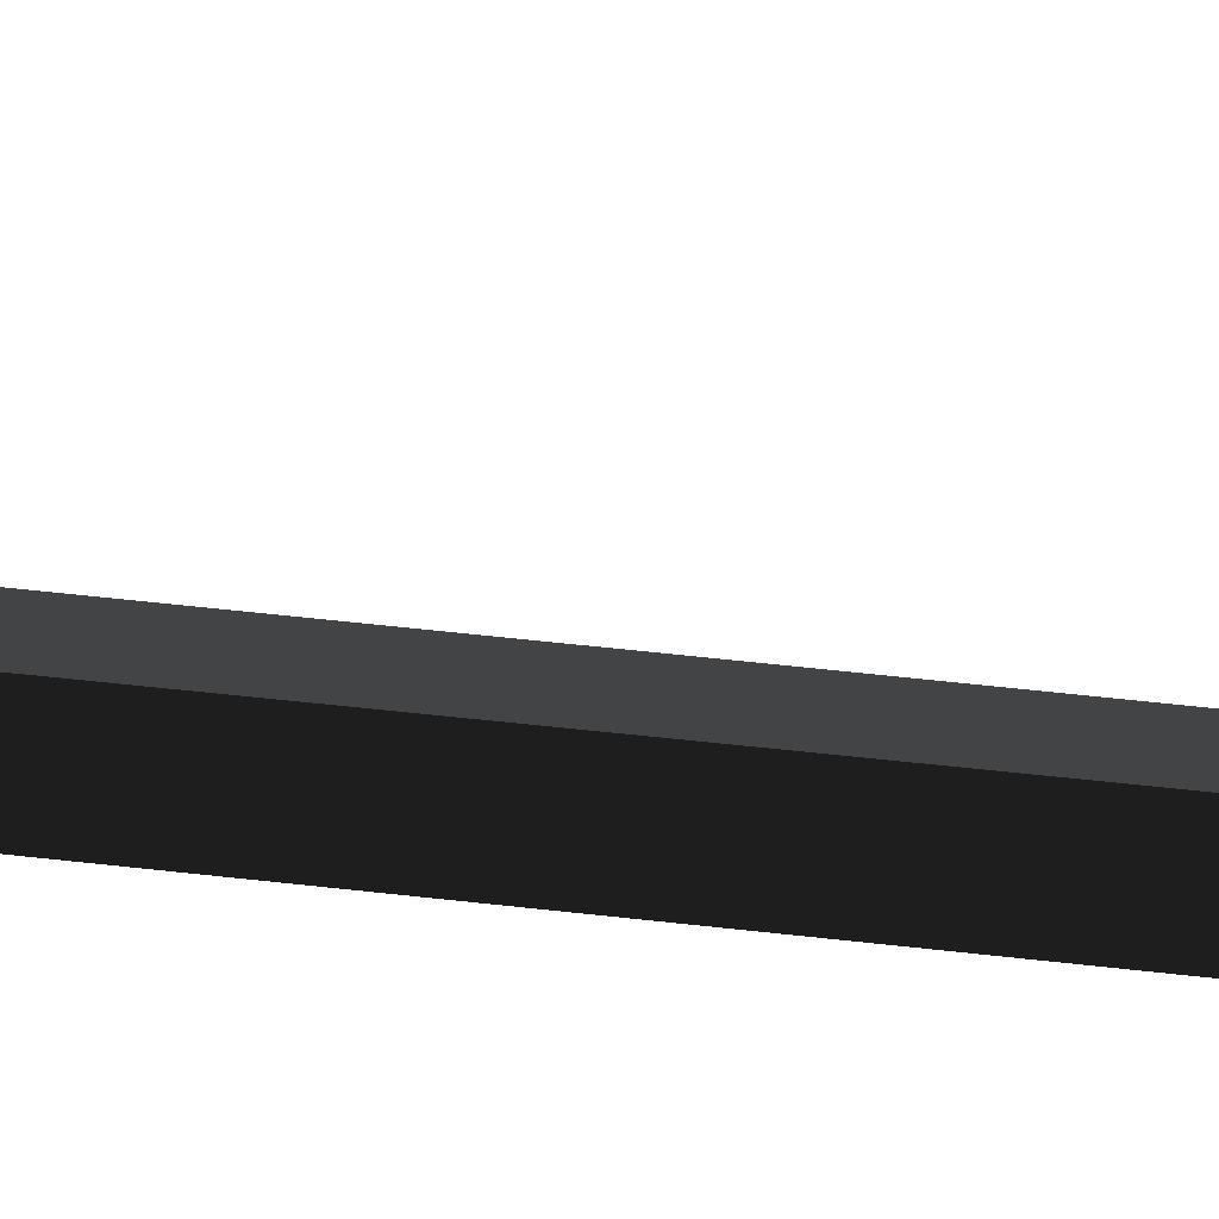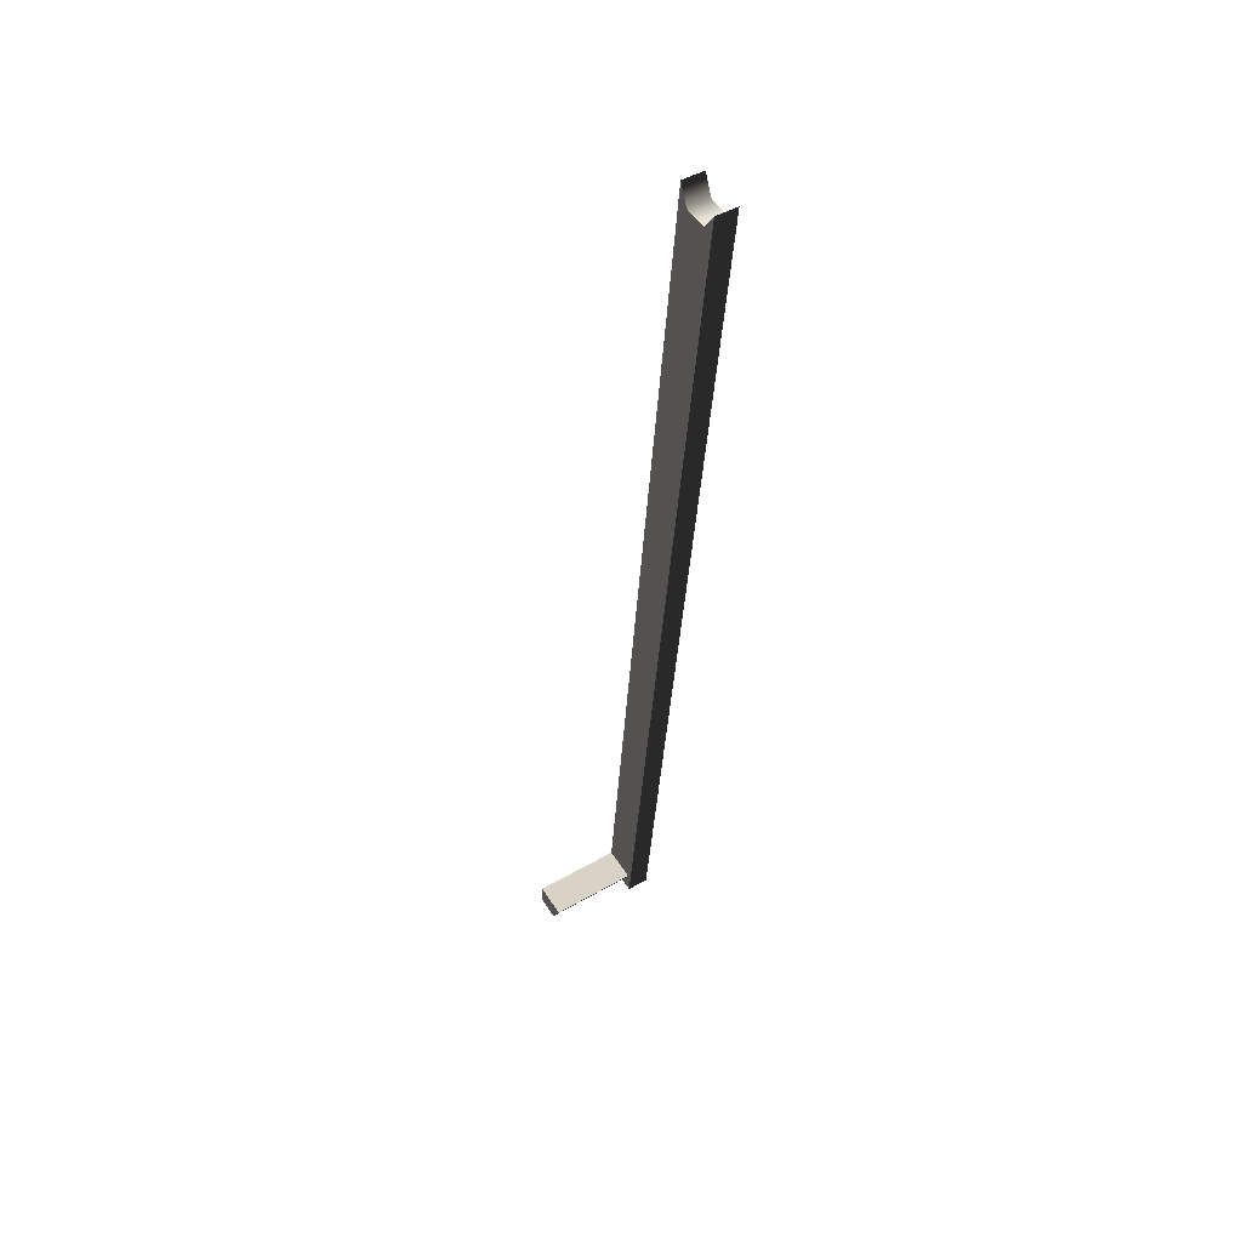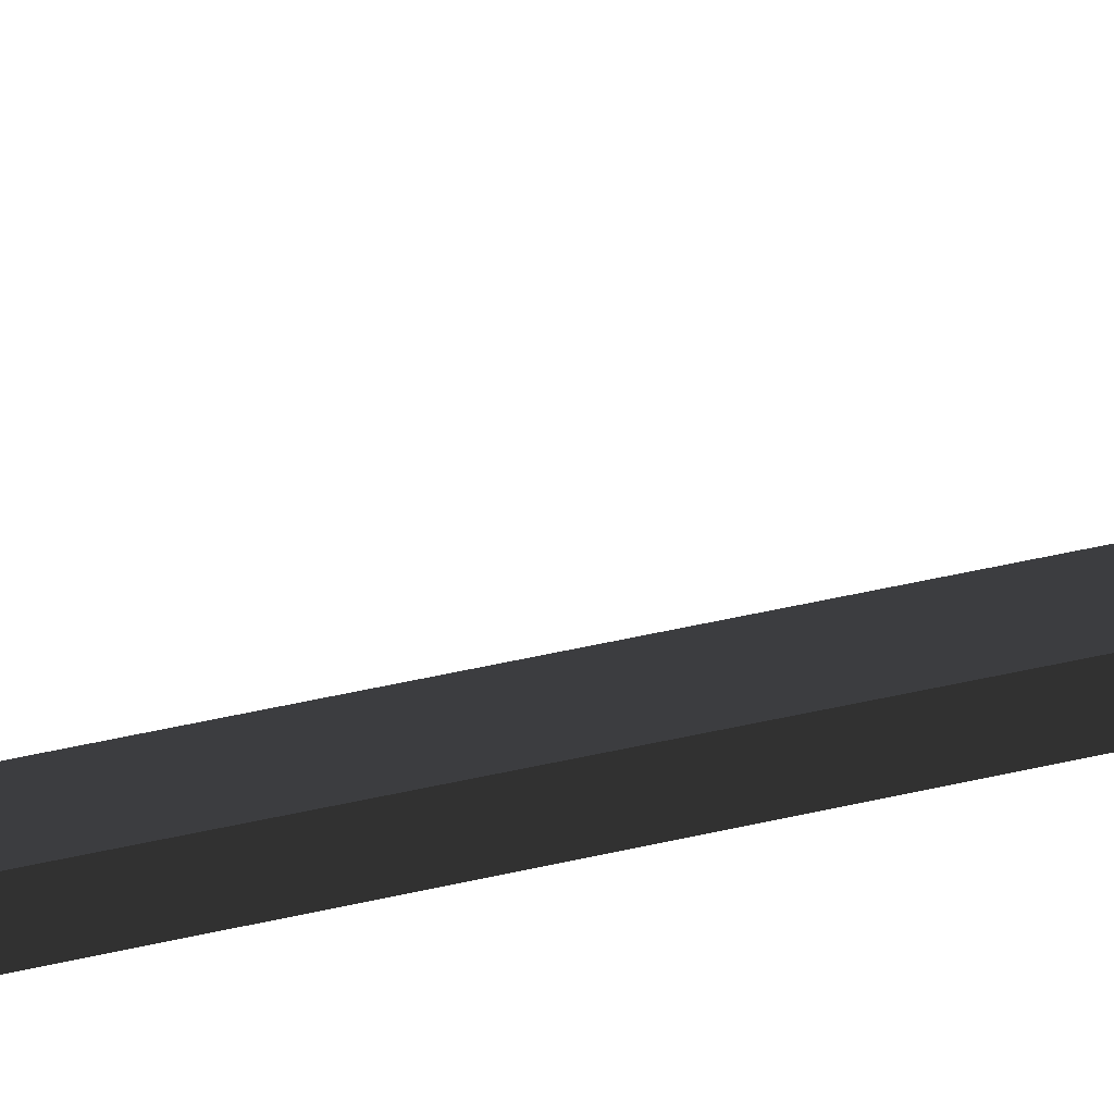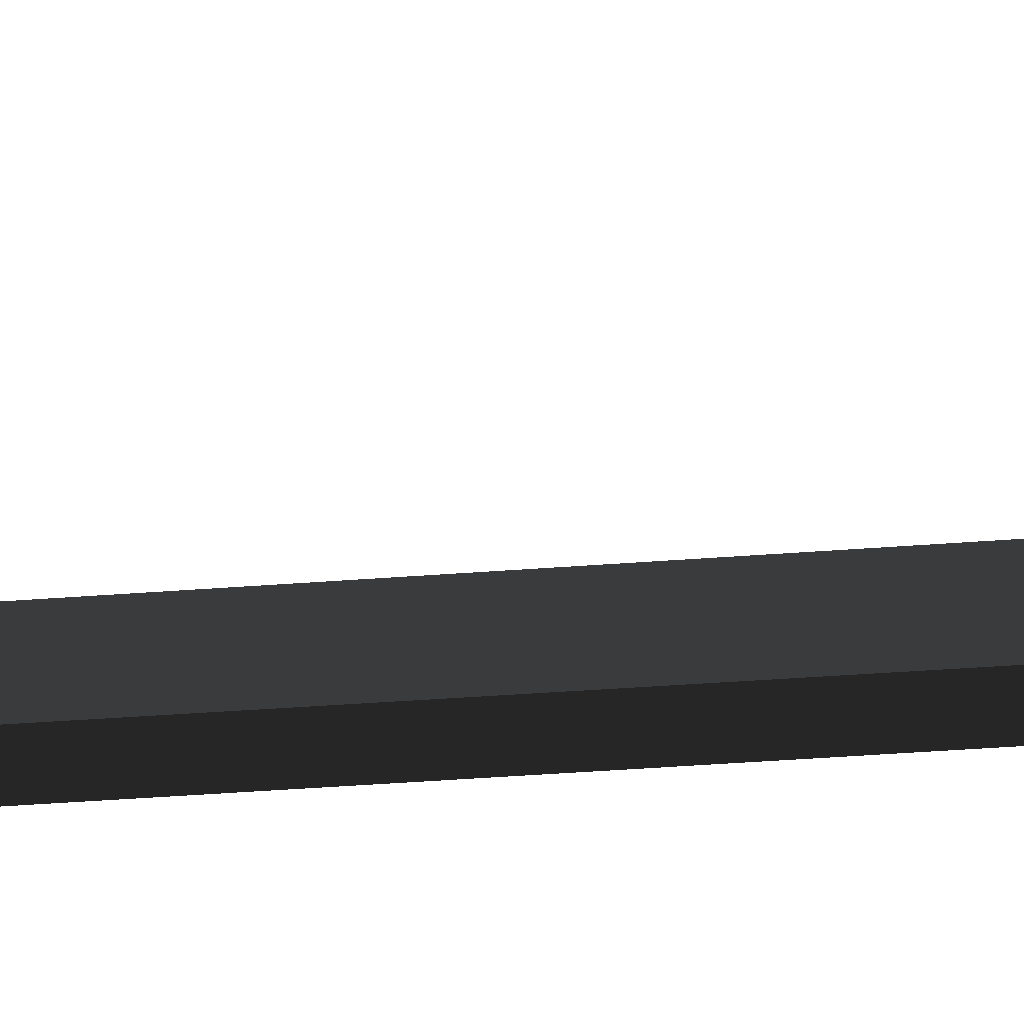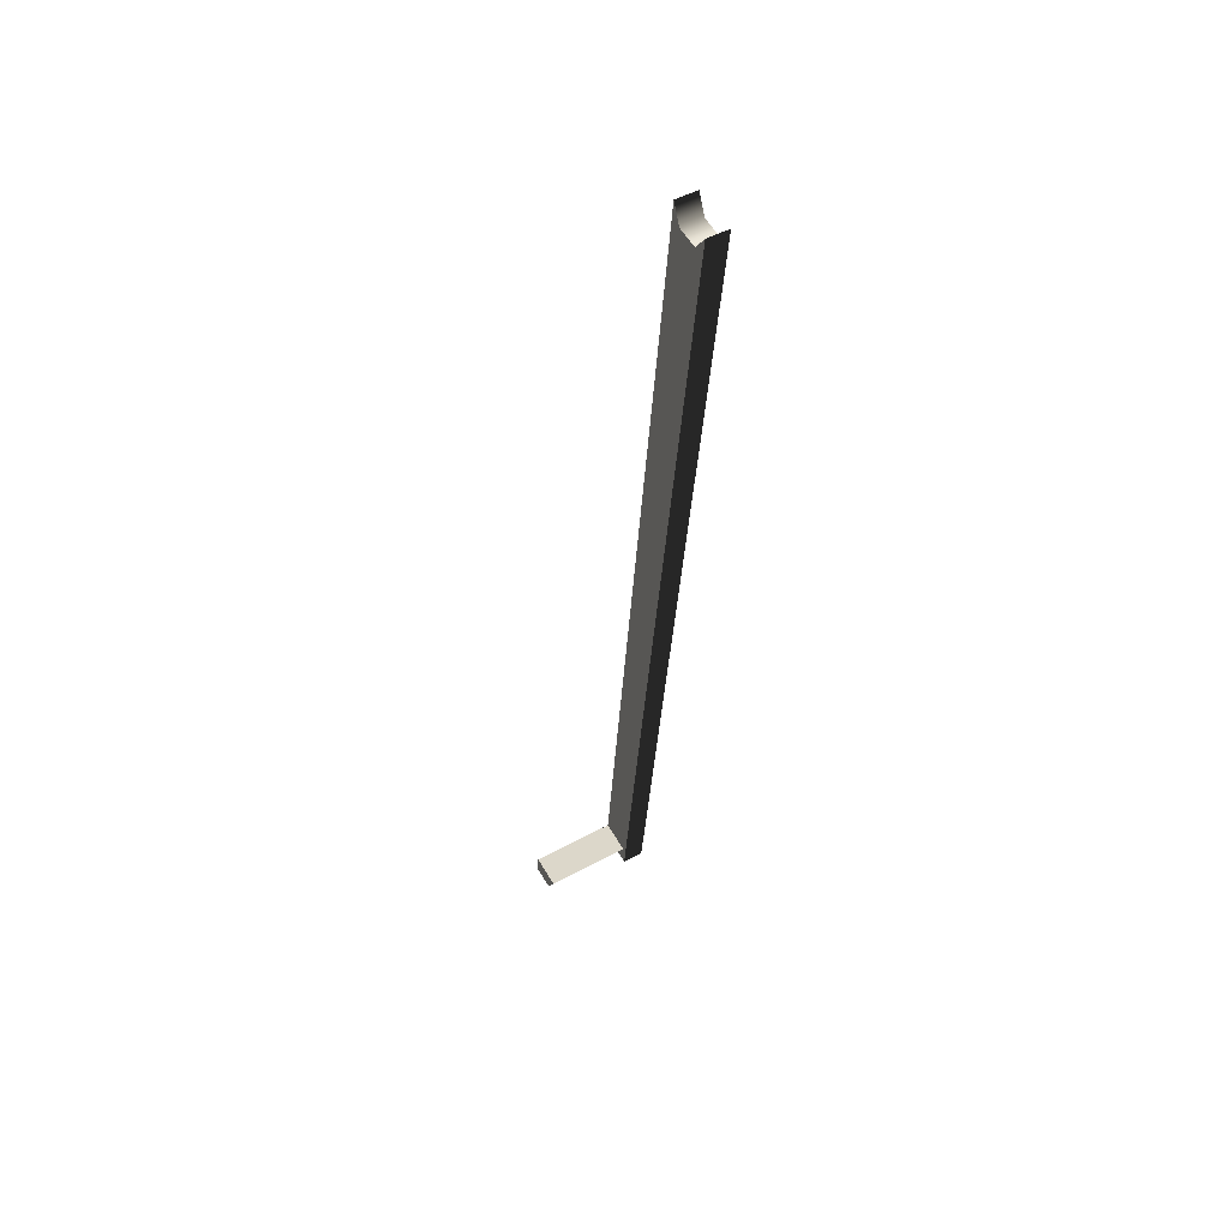
<metadata>
{"format":"obj","ext":"obj","renderer":"f3d","projection":"perspective","resolution":1024,"background":"white","views":[{"elev":-49.9,"azim":76.2,"up":"+Z"},{"elev":47.9,"azim":57.2,"up":"+Y"},{"elev":27.3,"azim":61.3,"up":"+Z"},{"elev":38.3,"azim":78.4,"up":"+Z"},{"elev":50.6,"azim":59.5,"up":"+Y"}]}
</metadata>
<code>
g Face_1
v 0.2048 -0.1745 -0.0429
v 0.2002 -0.174 -0.0429
v 0.2002 -0.174 -0.0549
v 0.2048 -0.1745 -0.0549
f 3 2 1
f 3 1 4
g Face_2
v 0.2032 -0.1773 -0.0429
v 0.1999 -0.177 -0.0429
v 0.2002 -0.174 -0.0429
v 0.2048 -0.1745 -0.0429
f 5 7 6
f 8 7 5
g Face_3
v 0.205 -0.1775 -0.0579
v 0.1999 -0.177 -0.0579
v 0.2197 -0.04534 -0.0579
v 0.2138 -0.0447 -0.0579
v 0.215 -0.04743 -0.0579
v 0.218 -0.04775 -0.0579
f 10 12 13
f 9 13 14
f 9 10 13
f 9 14 11
g Face_4
v 0.205 -0.1775 -0.0549
v 0.2032 -0.1773 -0.0549
v 0.2048 -0.1745 -0.0549
v 0.2002 -0.174 -0.0549
v 0.2138 -0.0447 -0.0549
v 0.2197 -0.04534 -0.0549
v 0.218 -0.04775 -0.0549
v 0.215 -0.04743 -0.0549
f 17 16 15
f 22 18 17
f 19 18 22
f 21 22 17
f 20 17 15
f 20 21 17
g Face_5
v 0.205 -0.1775 -0.0579
v 0.1999 -0.177 -0.0579
v 0.1999 -0.177 -0.0429
v 0.2032 -0.1773 -0.0429
v 0.2032 -0.1773 -0.0549
v 0.205 -0.1775 -0.0549
f 27 25 24
f 27 26 25
f 23 28 27
f 23 27 24
g Face_6
v 0.2138 -0.0447 -0.0579
v 0.2138 -0.0447 -0.0549
v 0.1999 -0.177 -0.0579
v 0.1999 -0.177 -0.0429
v 0.2002 -0.174 -0.0429
v 0.2002 -0.174 -0.0549
f 34 31 32
f 34 32 33
f 29 34 30
f 29 31 34
g Face_7
v 0.2197 -0.04534 -0.0549
v 0.2197 -0.04534 -0.0579
v 0.205 -0.1775 -0.0549
v 0.205 -0.1775 -0.0579
f 38 36 35
f 38 35 37
g Face_8
v 0.2032 -0.1773 -0.0549
v 0.2048 -0.1745 -0.0549
v 0.2048 -0.1745 -0.0429
v 0.2032 -0.1773 -0.0429
f 39 40 41
f 39 41 42
g Face_9
v 0.2138 -0.0447 -0.0579
v 0.215 -0.04743 -0.0579
v 0.218 -0.04775 -0.0579
v 0.2197 -0.04534 -0.0579
v 0.2197 -0.04534 -0.0549
v 0.218 -0.04775 -0.0549
v 0.215 -0.04743 -0.0549
v 0.2138 -0.0447 -0.0549
f 49 44 43
f 49 43 50
f 48 45 44
f 48 44 49
f 47 46 45
f 47 45 48

</code>
